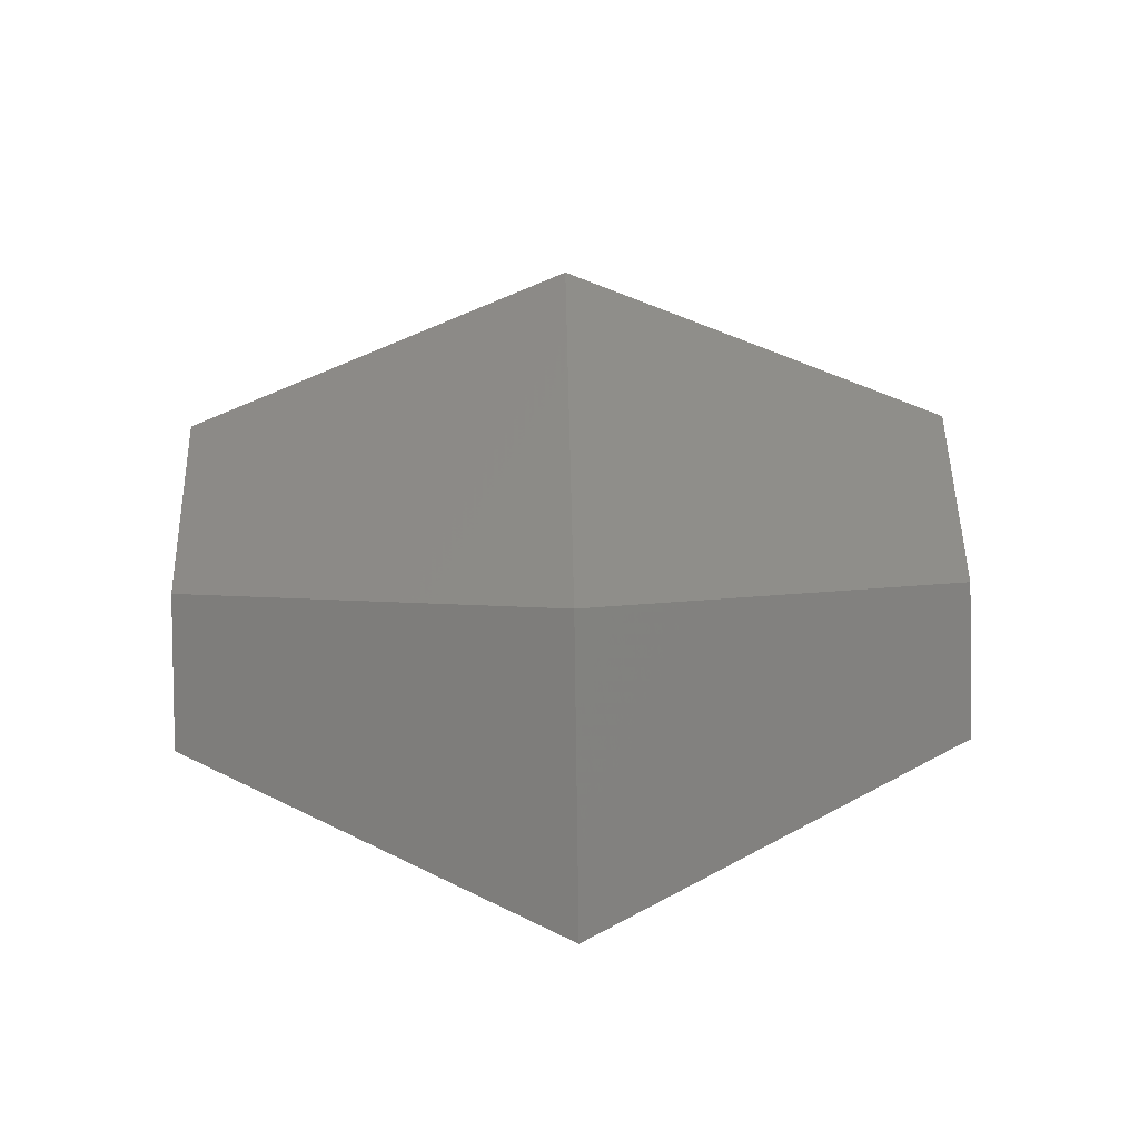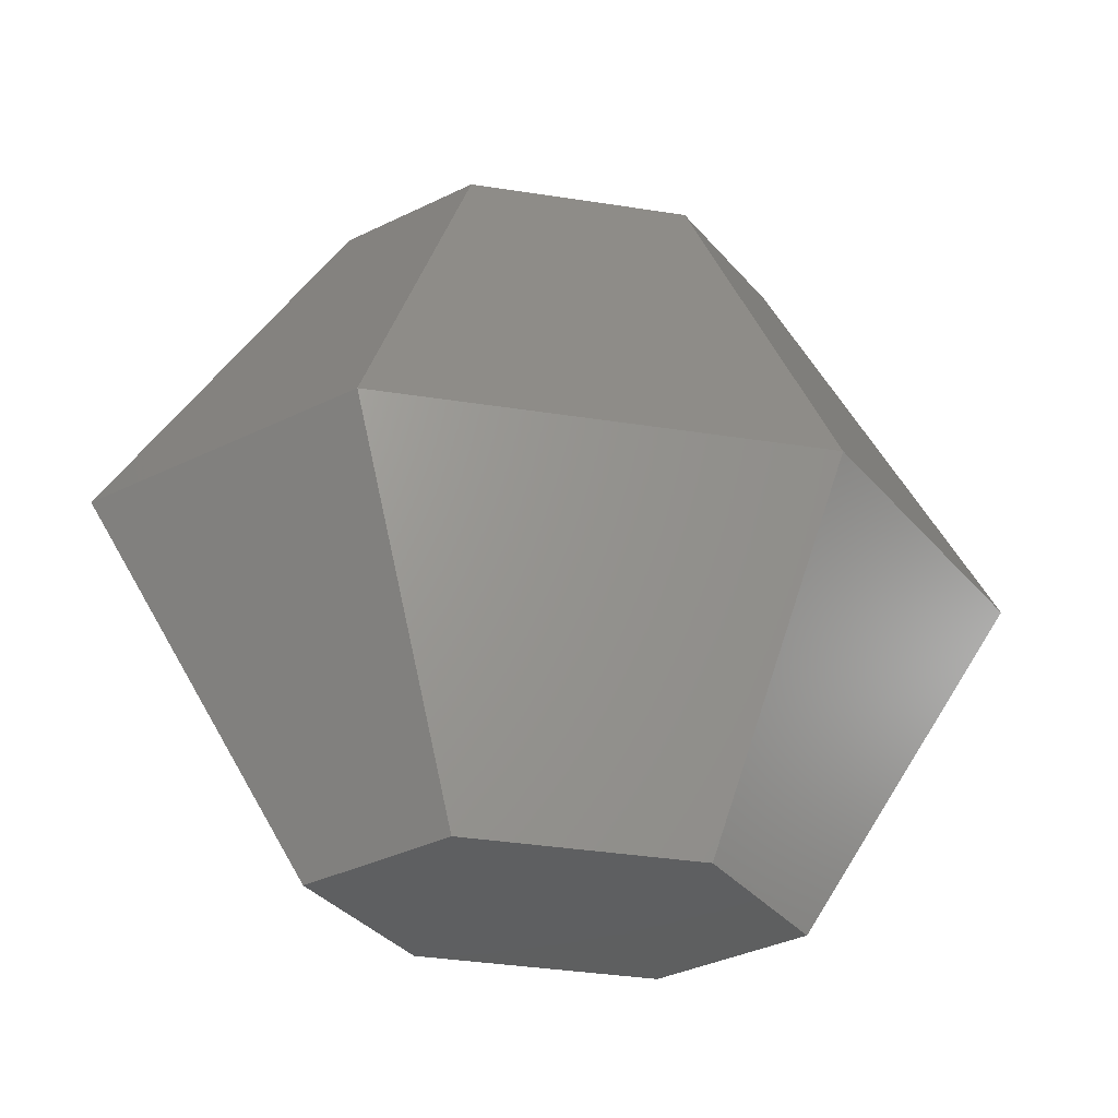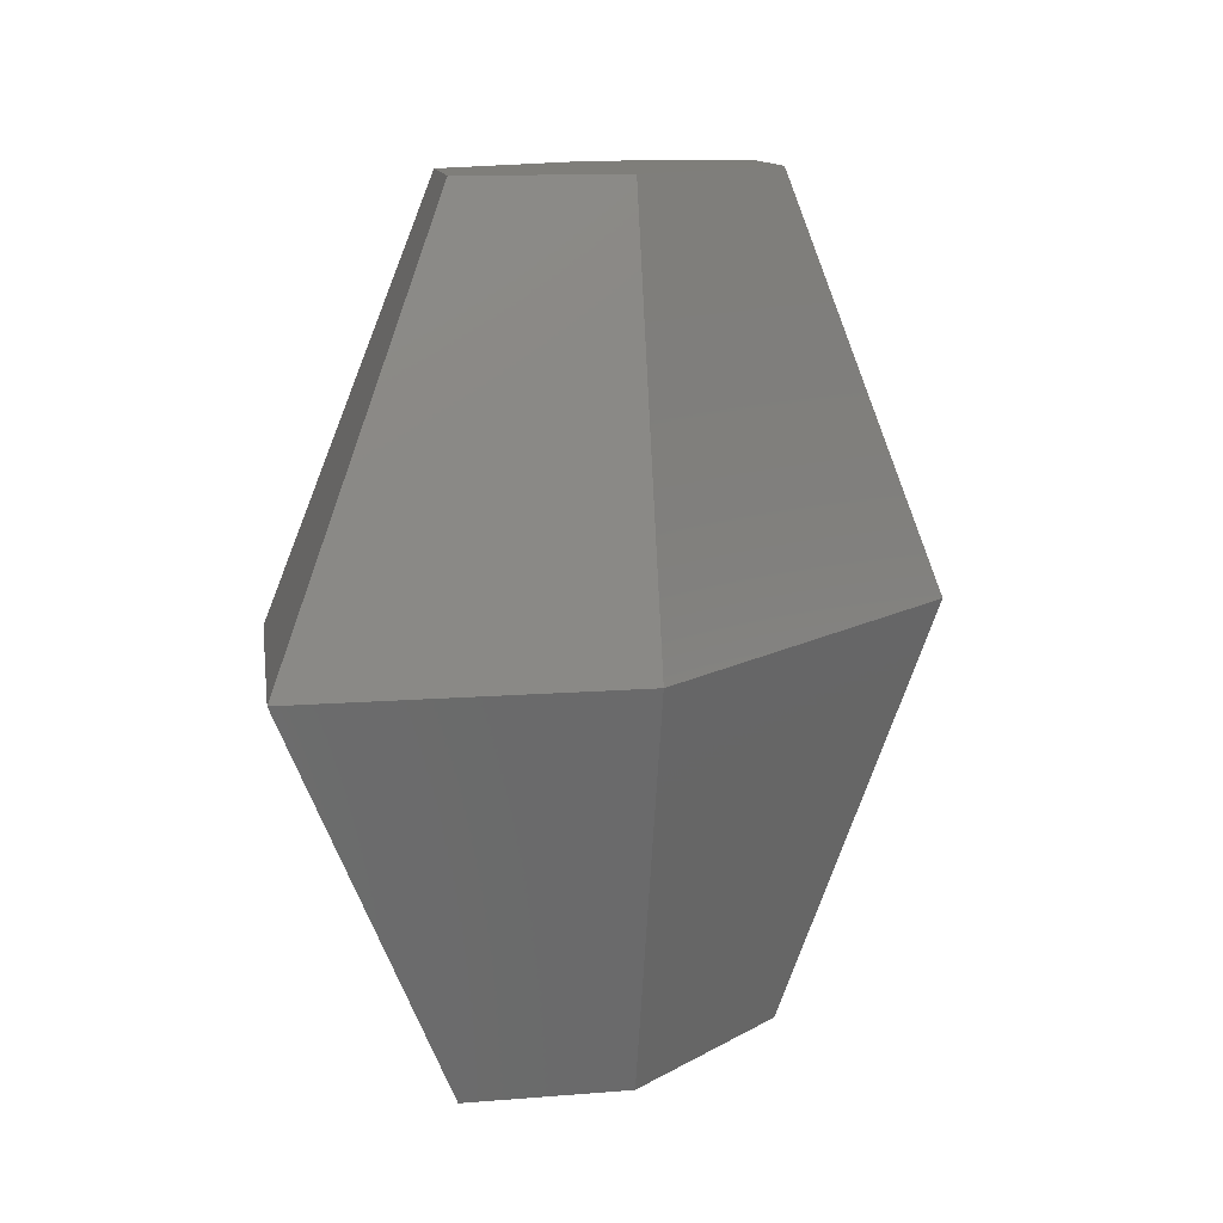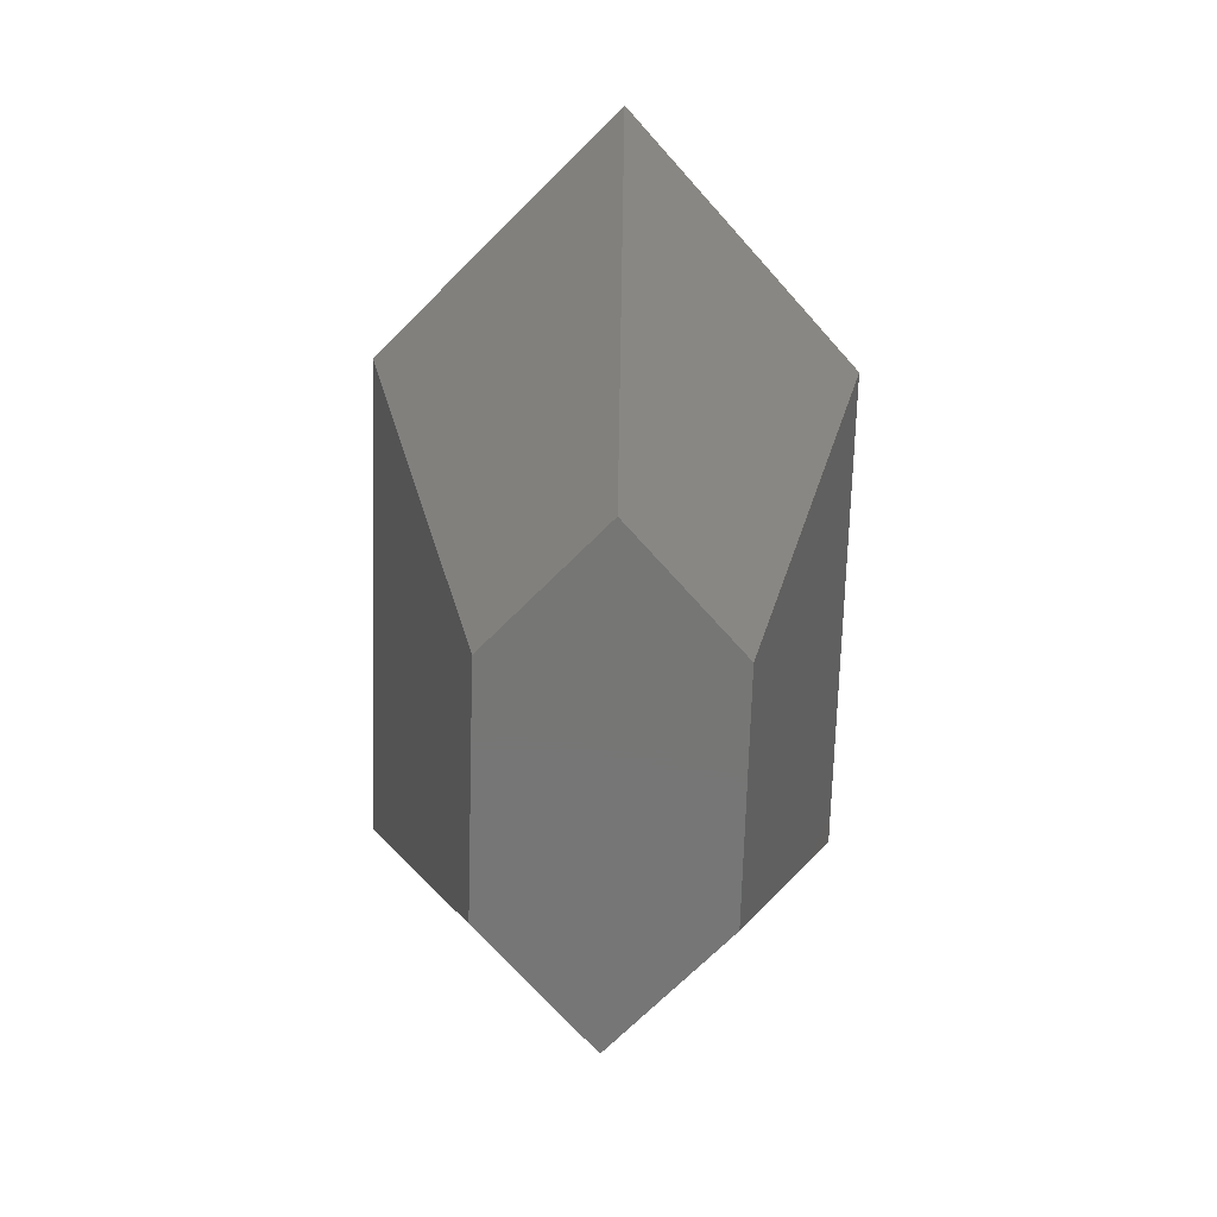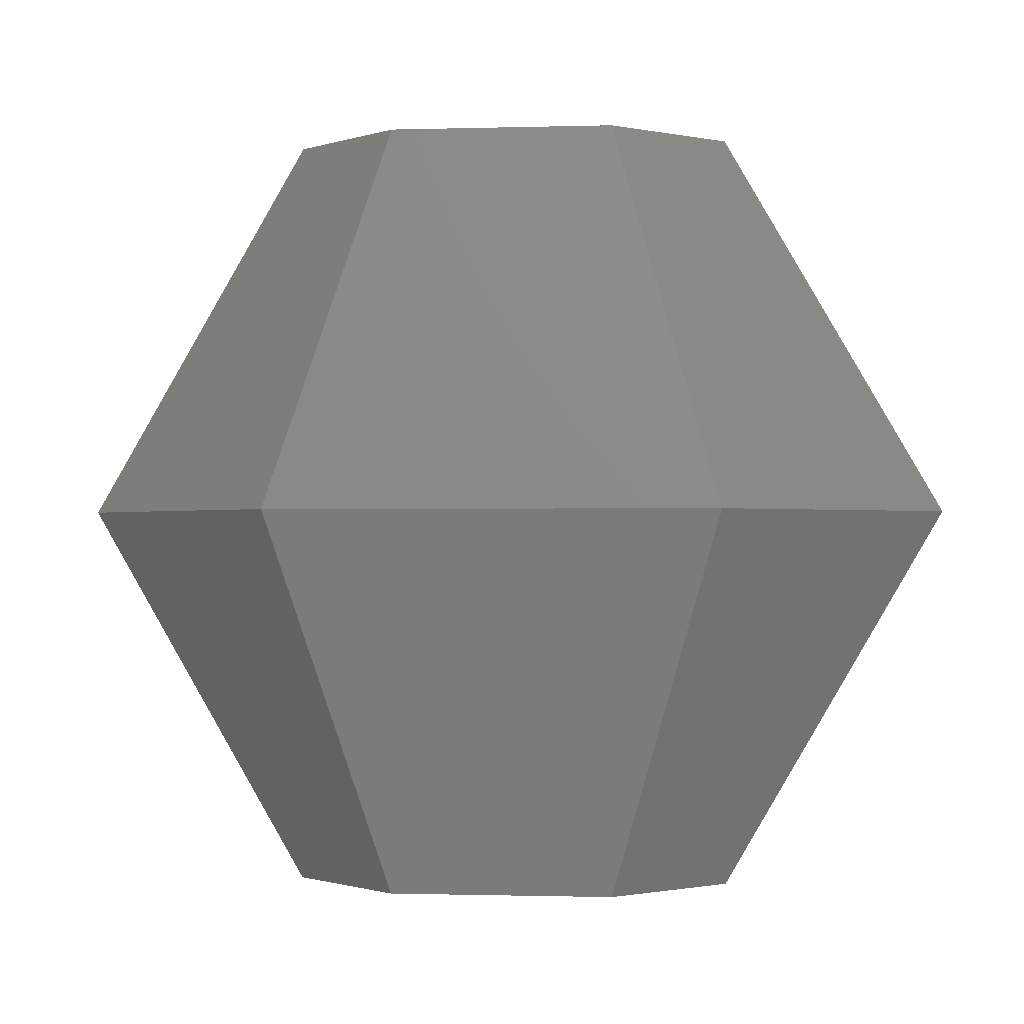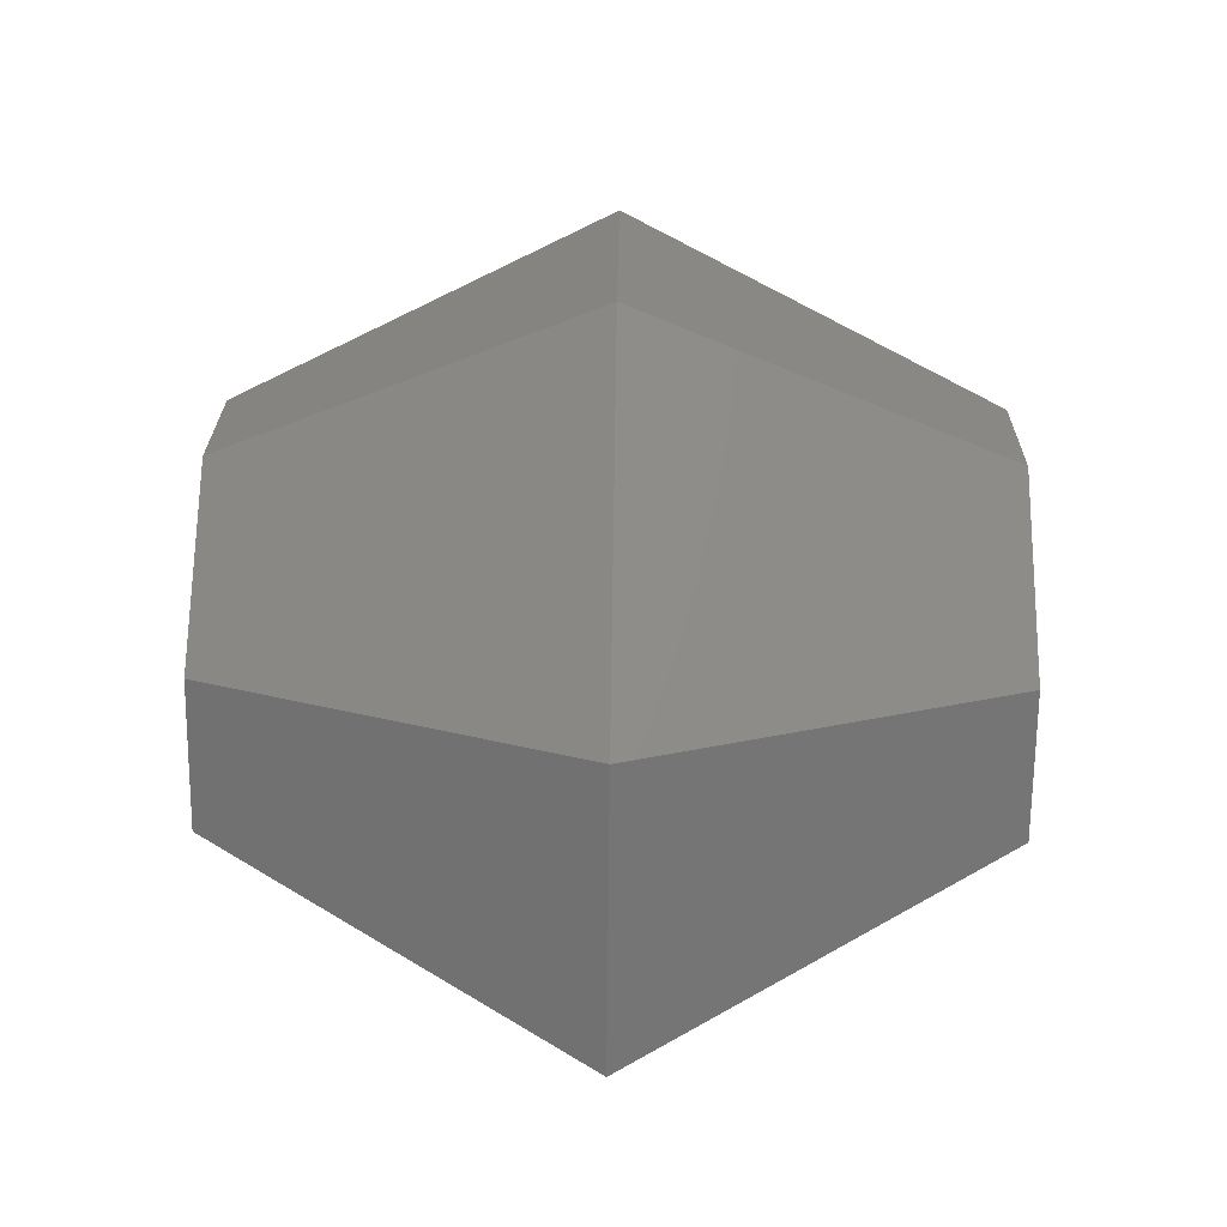
<metadata>
{"format":"stl","ext":"stl","renderer":"f3d","projection":"perspective","resolution":1024,"background":"white","views":[{"elev":49.7,"azim":88.9,"up":"+Y"},{"elev":-37.7,"azim":168.8,"up":"+Z"},{"elev":11.3,"azim":-54.6,"up":"+Z"},{"elev":-68.6,"azim":88.3,"up":"+Z"},{"elev":-0.9,"azim":-173.9,"up":"+Z"},{"elev":67.8,"azim":90.8,"up":"+Y"}]}
</metadata>
<code>
# stl→obj: 18 verts, 32 faces
v 39 0 2.388e-15
v 19.5 18.19 2.388e-15
v 19.5 0 33.77
v 9.75 9.093 33.77
v -19.5 18.19 2.388e-15
v -9.75 9.093 33.77
v -39 2.572e-15 2.388e-15
v -19.5 1.286e-15 33.77
v -19.5 -18.19 2.388e-15
v -9.75 -9.093 33.77
v 19.5 -18.19 2.388e-15
v 9.75 -9.093 33.77
v 19.5 0 -33.77
v 9.75 9.093 -33.77
v -9.75 9.093 -33.77
v -19.5 1.286e-15 -33.77
v -9.75 -9.093 -33.77
v 9.75 -9.093 -33.77
f 1 2 3
f 2 4 3
f 2 5 4
f 5 6 4
f 5 7 6
f 7 8 6
f 7 9 8
f 9 10 8
f 9 11 10
f 11 12 10
f 11 1 12
f 1 3 12
f 13 14 1
f 14 2 1
f 14 15 2
f 15 5 2
f 15 16 5
f 16 7 5
f 16 17 7
f 17 9 7
f 17 18 9
f 18 11 9
f 18 13 11
f 13 1 11
f 4 12 3
f 6 12 4
f 6 10 12
f 10 6 8
f 18 14 13
f 17 14 18
f 17 15 14
f 15 17 16

</code>
